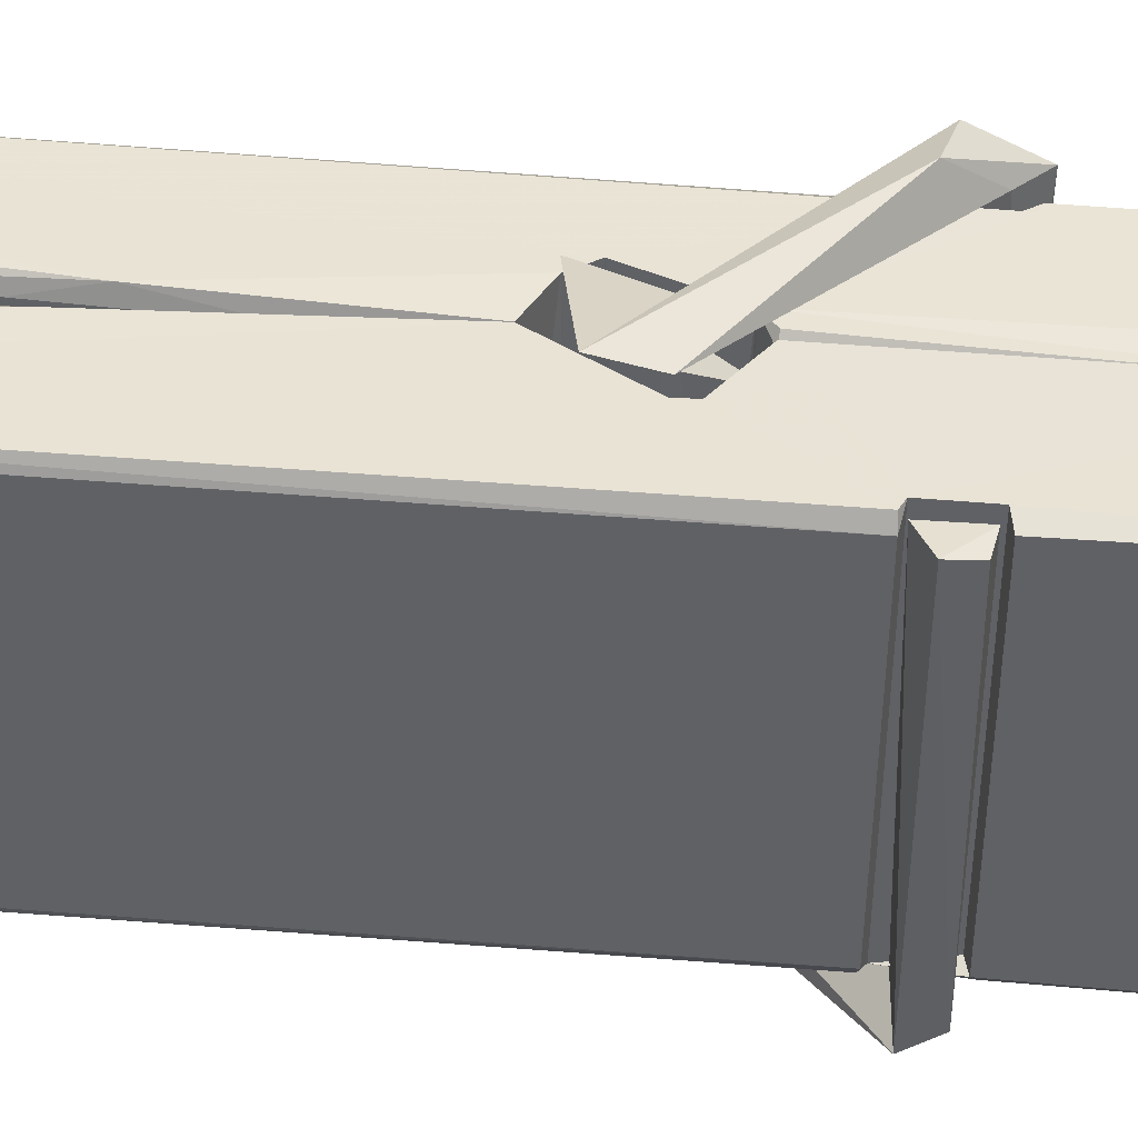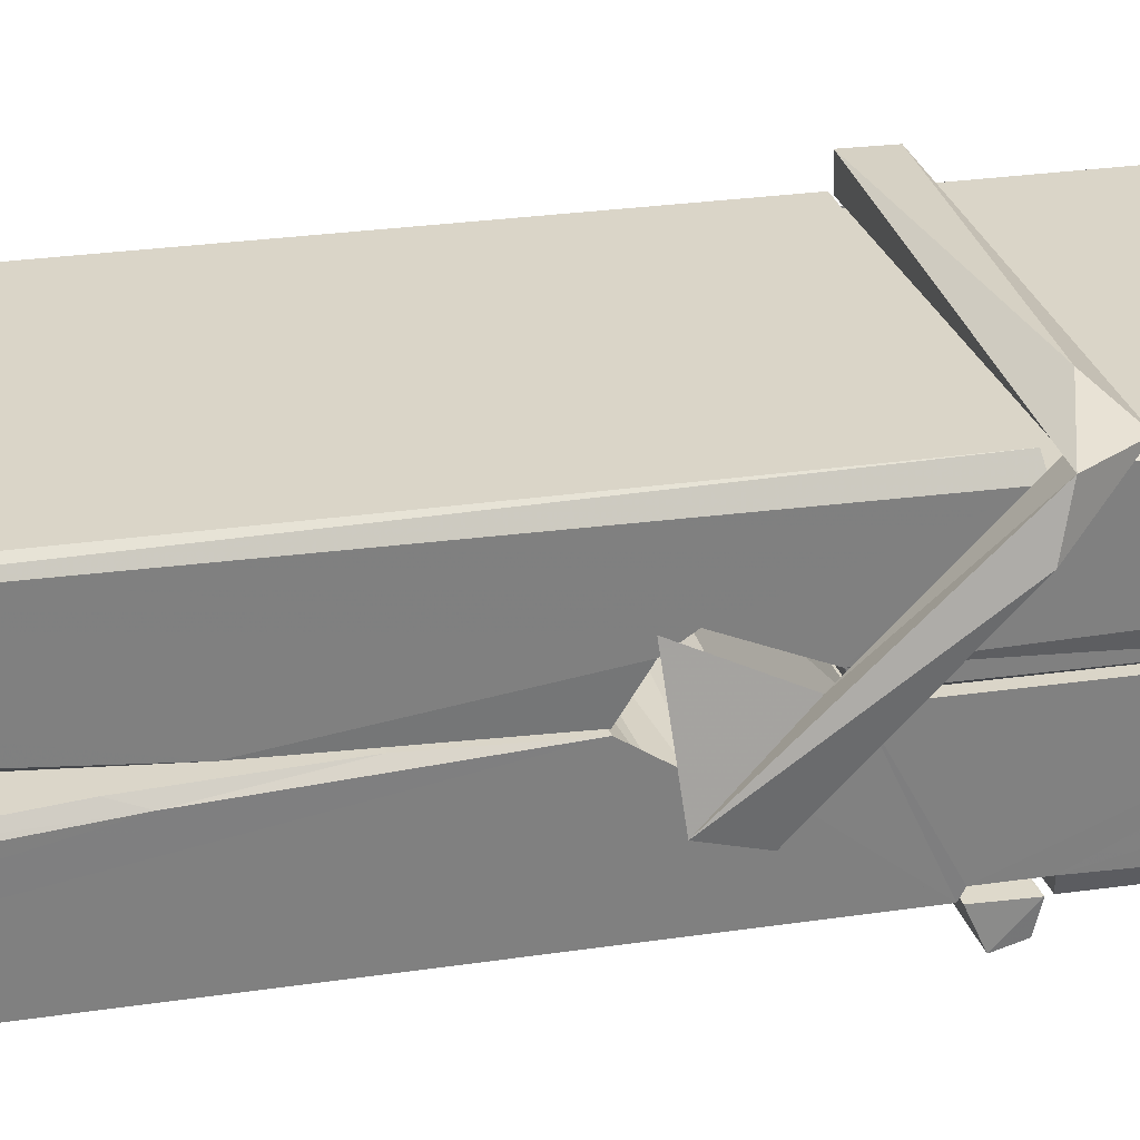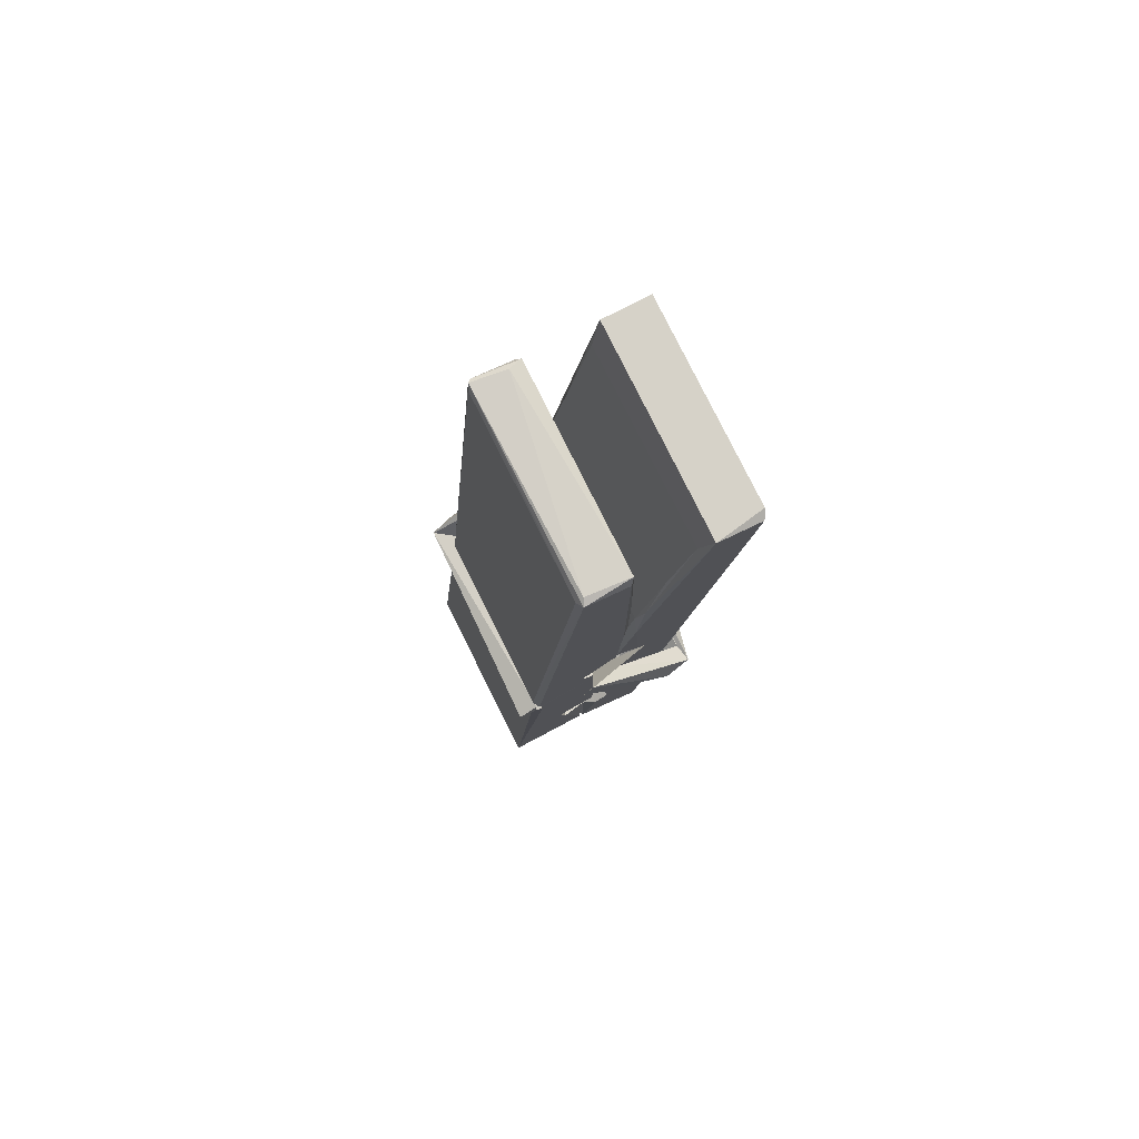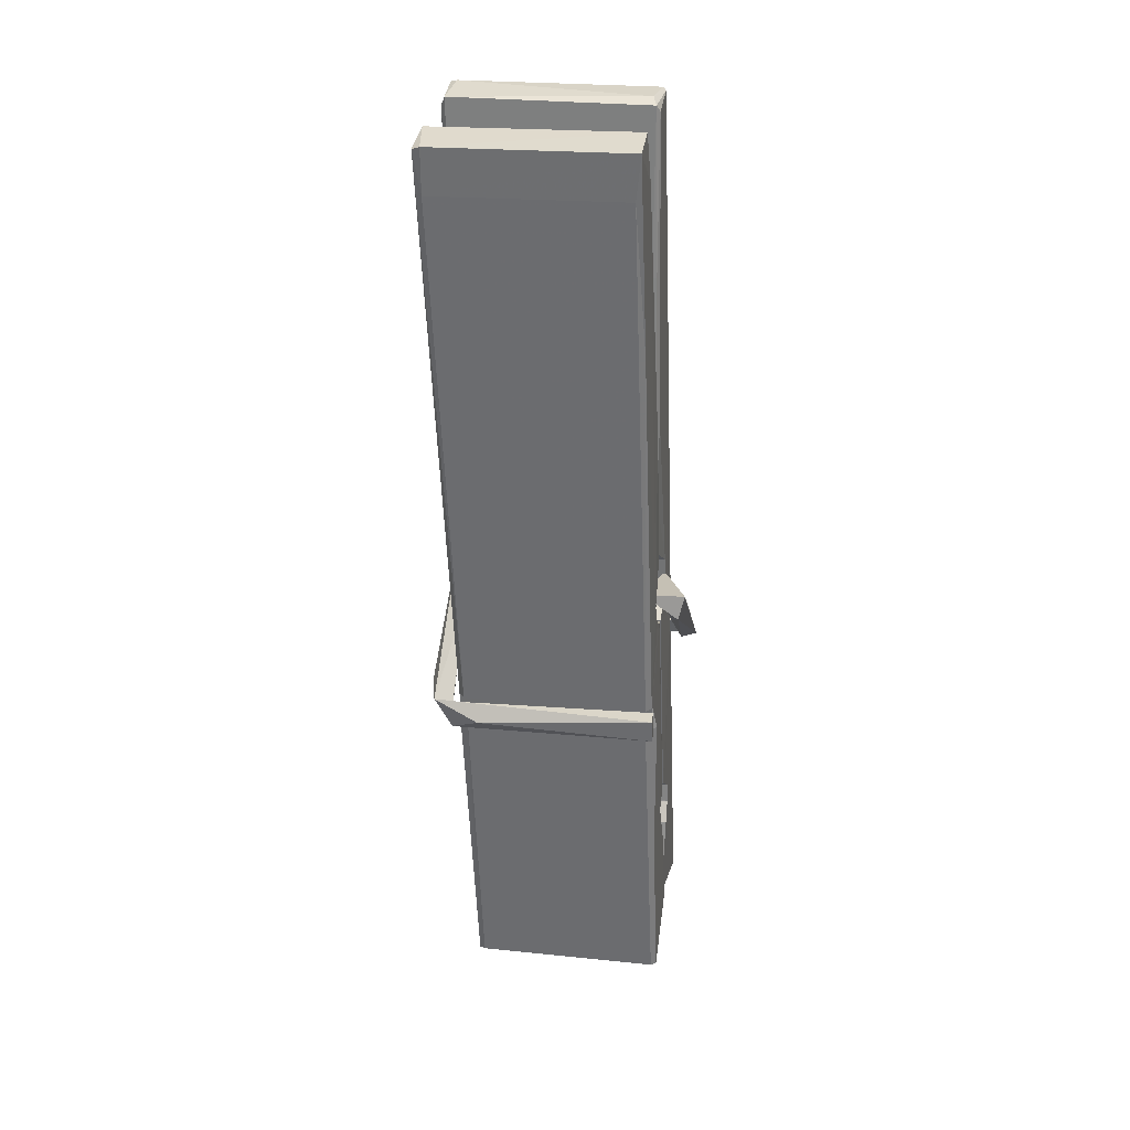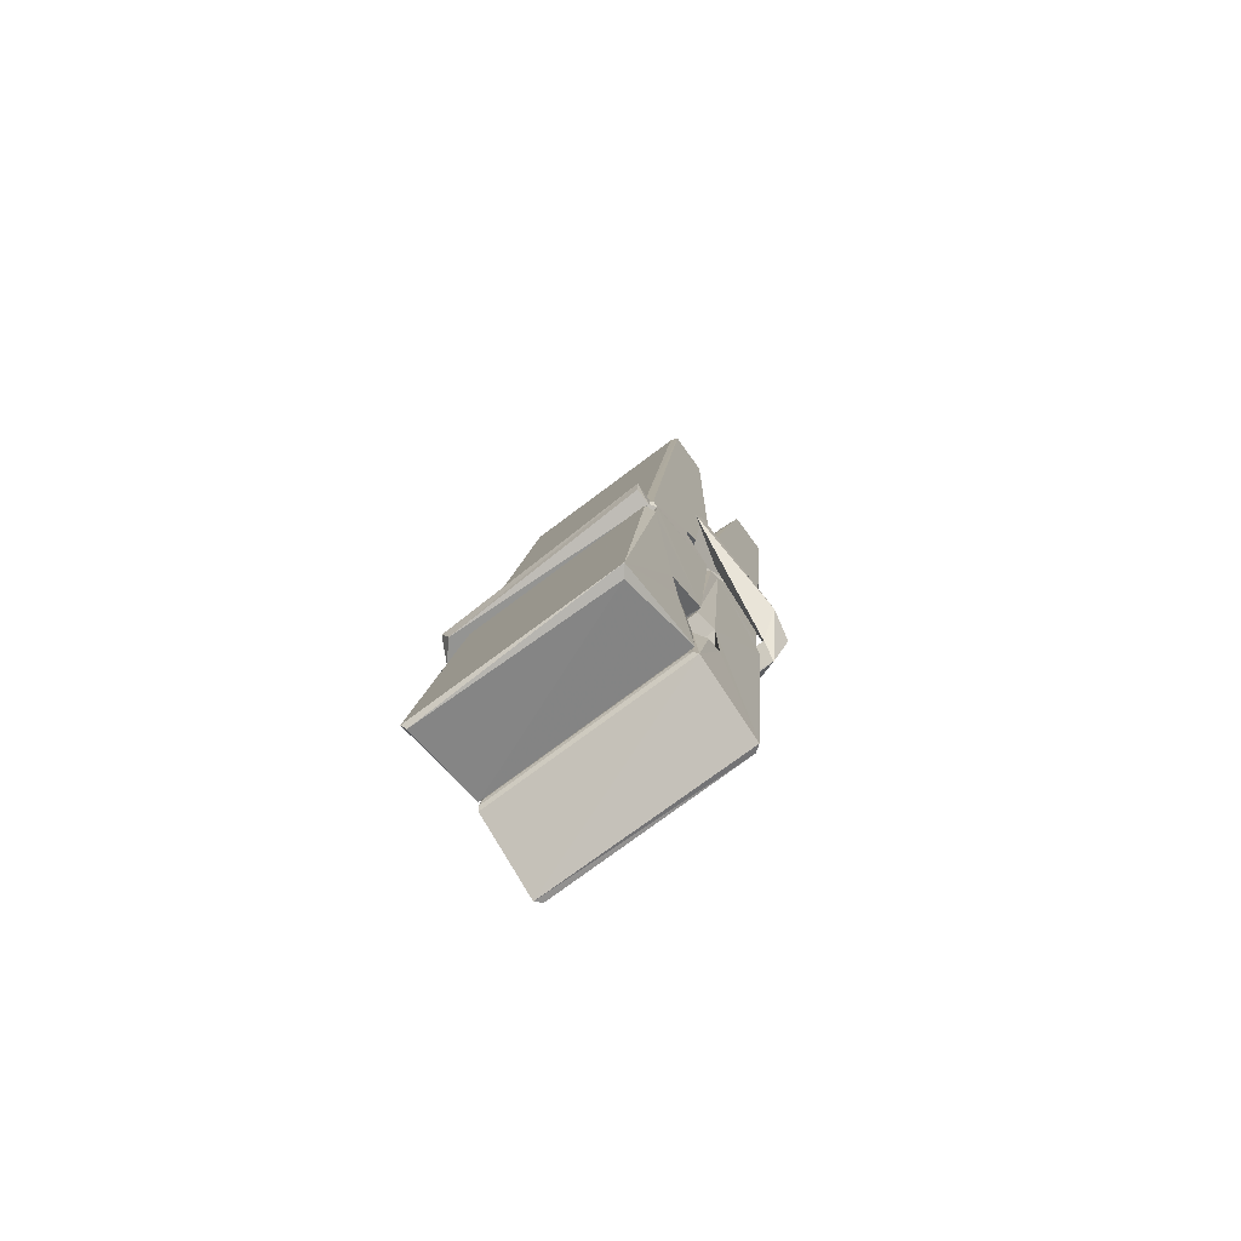
<metadata>
{"format":"obj","ext":"obj","renderer":"f3d","projection":"perspective","resolution":1024,"background":"white","views":[{"elev":-48.1,"azim":-90.2,"up":"+Z"},{"elev":30.4,"azim":-106.9,"up":"+Z"},{"elev":79.0,"azim":-116.2,"up":"+Y"},{"elev":30.7,"azim":10.2,"up":"+Y"},{"elev":-77.5,"azim":-142.7,"up":"+Y"}]}
</metadata>
<code>
v -0.07947 -0.8663 -2.827
v 0.08408 -0.8323 -2.887
v -0.0777 -0.834 -2.888
v -0.07386 -0.8305 -2.888
v -0.09115 -0.2875 -2.843
v -0.08958 -0.2083 -2.831
v -0.09198 -0.1112 -2.813
v -0.08684 -0.3188 -2.849
v 0.06588 -0.1103 -2.813
v -0.093 -0.115 -2.77
v -0.09313 -0.3479 -2.85
v -0.09981 -0.07591 -2.807
v 0.0805 -0.6977 -2.878
v -0.08647 -0.5921 -2.808
v -0.08886 -0.5146 -2.855
v -0.08259 -0.7639 -2.874
v -0.08243 -0.7569 -2.862
v -0.08358 -0.7088 -2.865
v 0.08212 -0.7503 -2.859
v 0.07645 -0.7297 -2.852
v -0.07782 -0.747 -2.854
v 0.0754 -0.4823 -2.835
v 0.07108 -0.4643 -2.839
v -0.09009 -0.4639 -2.842
v -0.08938 -0.4519 -2.861
v 0.07346 -0.4468 -2.863
v -0.08158 -0.5688 -2.803
v 0.06057 -0.1072 -2.815
v 0.06338 -0.07129 -2.808
v 0.06701 -0.3148 -2.85
v 0.07576 -0.5041 -2.845
v 0.07507 -0.5141 -2.866
v 0.07596 -0.5103 -2.856
v 0.07537 -0.6949 -2.88
v 0.082 -0.8299 -2.889
v 0.07873 -0.8265 -2.89
v 0.08178 -0.5856 -2.813
v -0.07939 -0.592 -2.804
v 0.0611 -0.1104 -2.771
v 0.06297 -0.2043 -2.832
v -0.08871 -0.4938 -2.834
v -0.08037 -0.7002 -2.879
v -0.07319 -0.7287 -2.851
v 0.08231 -0.7624 -2.882
v -0.08497 -0.3931 -2.857
v 0.06926 -0.3891 -2.859
v -0.08974 -0.4755 -2.835
v -0.0995 -0.08119 -2.772
v -0.09255 -0.07806 -2.768
v 0.06488 -0.074 -2.769
v 0.06903 -0.2337 -2.783
v 0.07769 -0.5633 -2.807
v 0.07833 -0.7653 -2.885
v 0.0853 -0.8617 -2.829
v 0.08111 -0.8607 -2.825
v -0.07417 -0.8642 -2.823
v -0.08069 -0.8368 -2.885
v 0.07128 -0.3287 -2.848
v 0.08111 -0.7091 -2.86
v -0.08396 -0.5199 -2.866
v 0.07082 -0.5161 -2.868
v 0.07772 -0.5657 -2.812
v -0.08862 -0.5205 -2.863
v 0.07836 -0.5891 -2.81
v 0.07316 -0.5881 -2.805
v -0.07747 -0.7693 -2.884
v -0.08719 -0.57 -2.81
v -0.08656 -0.59 -2.812
v 0.07304 -0.5647 -2.804
v -0.09683 -0.07145 -2.863
v 0.08103 -0.8307 -2.891
v -0.09024 -0.3184 -2.856
v -0.09328 -0.207 -2.859
v 0.06454 -0.07475 -2.868
v 0.06415 -0.0692 -2.9
v 0.07116 -0.3276 -2.862
v 0.06885 -0.3142 -2.858
v 0.06592 -0.2022 -2.861
v -0.09366 -0.3319 -2.861
v -0.08408 -0.7002 -2.88
v 0.08055 -0.6958 -2.881
v 0.08203 -0.7548 -2.901
v -0.08396 -0.7186 -2.911
v -0.08467 -0.5773 -2.939
v 0.08016 -0.7051 -2.902
v -0.0861 -0.4829 -2.895
v 0.07133 -0.4578 -2.886
v -0.08331 -0.4595 -2.881
v 0.07469 -0.4705 -2.894
v -0.09051 -0.4519 -2.863
v -0.08936 -0.5002 -2.892
v 0.07538 -0.5026 -2.888
v 0.07516 -0.4907 -2.895
v 0.07155 -0.4467 -2.864
v -0.08847 -0.5197 -2.867
v -0.09481 -0.07587 -2.903
v 0.06522 -0.3143 -2.858
v 0.08132 -0.7389 -2.912
v 0.07134 -0.5732 -2.94
v 0.06842 -0.3626 -2.924
v 0.05858 -0.07185 -2.904
v 0.05834 -0.06629 -2.875
v 0.06176 -0.06968 -2.865
v 0.06229 -0.2023 -2.86
v -0.09006 -0.4714 -2.892
v 0.08085 -0.7212 -2.913
v -0.08288 -0.7535 -2.906
v -0.08074 -0.8341 -2.89
v -0.08848 -0.393 -2.858
v 0.0702 -0.389 -2.86
v 0.07042 -0.5441 -2.938
v -0.1007 -0.0712 -2.901
v -0.09495 -0.06902 -2.898
v 0.06174 -0.06722 -2.903
v 0.07622 -0.5434 -2.934
v 0.07694 -0.5754 -2.936
v 0.08373 -0.8487 -2.96
v -0.07461 -0.8557 -2.951
v -0.08783 -0.5761 -2.931
v -0.1003 -0.07925 -2.866
v 0.08126 -0.853 -2.956
v -0.08259 -0.5481 -2.937
v -0.0885 -0.5481 -2.933
v 0.07571 -0.5152 -2.868
v -0.0885 -0.5507 -2.929
v -0.07752 -0.7686 -2.885
v -0.08066 -0.855 -2.958
v 0.07632 -0.5465 -2.93
v 0.07123 -0.5719 -2.932
v -0.08706 -0.5506 -2.935
v 0.07767 -0.5523 -2.929
v 0.08537 -0.5682 -2.947
v -0.08703 -0.5736 -2.937
v 0.09983 -0.5644 -2.931
v -0.08655 -0.5705 -2.95
v -0.08823 -0.5574 -2.952
v 0.08038 -0.5888 -2.796
v 0.07891 -0.5838 -2.811
v 0.07886 -0.4833 -2.852
v -0.1061 -0.5693 -2.797
v 0.07354 -0.4867 -2.902
v 0.06352 -0.4693 -2.833
v -0.08239 -0.5173 -2.88
v -0.09036 -0.4636 -2.835
v -0.1031 -0.4684 -2.89
v -0.1025 -0.4926 -2.898
v -0.1116 -0.5627 -2.821
v -0.09153 -0.5084 -2.86
v -0.06743 -0.583 -2.788
v -0.09139 -0.5959 -2.798
v -0.09345 -0.5829 -2.811
v 0.07871 -0.5686 -2.808
v -0.09047 -0.5719 -2.8
v 0.07968 -0.5685 -2.794
v 0.09807 -0.4741 -2.844
v 0.09355 -0.4938 -2.839
v 0.08783 -0.5645 -2.923
v 0.09156 -0.5533 -2.949
f 49 29 12
f 8 5 6
f 5 7 6
f 7 40 6
f 40 8 6
f 58 30 29
f 58 29 9
f 12 5 11
f 18 15 42
f 15 63 42
f 20 59 19
f 38 14 1
f 18 43 17
f 18 59 43
f 17 43 21
f 22 23 26
f 41 31 15
f 15 32 60
f 7 5 12
f 50 9 29
f 48 10 49
f 28 12 29
f 28 29 40
f 29 30 40
f 23 24 26
f 22 47 23
f 47 24 23
f 41 22 31
f 18 13 59
f 43 59 20
f 19 17 21
f 21 20 19
f 44 16 19
f 16 17 19
f 54 57 2
f 69 52 51
f 39 51 50
f 28 7 12
f 30 8 40
f 40 7 28
f 25 45 26
f 25 26 24
f 47 22 41
f 31 33 15
f 33 32 15
f 34 13 42
f 42 13 18
f 43 20 21
f 36 35 3
f 36 3 4
f 57 3 2
f 3 35 2
f 10 39 50
f 10 50 49
f 25 11 45
f 11 5 8
f 11 8 45
f 45 8 30
f 26 45 46
f 45 30 46
f 58 22 26
f 26 46 58
f 46 30 58
f 51 39 69
f 39 10 69
f 25 24 11
f 47 67 48
f 67 27 48
f 48 27 10
f 51 9 50
f 22 9 51
f 52 22 51
f 64 37 55
f 55 56 54
f 54 56 1
f 4 3 66
f 36 4 66
f 36 66 53
f 35 36 53
f 35 53 2
f 56 55 38
f 66 3 57
f 1 18 17
f 14 18 1
f 15 18 14
f 47 11 24
f 11 47 48
f 12 11 48
f 49 12 48
f 29 49 50
f 9 22 58
f 31 22 52
f 31 52 33
f 64 19 59
f 19 64 44
f 2 44 64
f 2 64 54
f 57 54 1
f 32 61 60
f 33 13 32
f 62 33 52
f 47 41 15
f 15 60 63
f 60 61 42
f 34 42 61
f 32 13 34
f 32 34 61
f 33 59 13
f 64 59 33
f 38 55 65
f 55 37 65
f 14 68 15
f 60 42 63
f 66 16 44
f 66 44 53
f 2 53 44
f 55 54 64
f 38 1 56
f 17 57 1
f 57 17 16
f 66 57 16
f 15 68 67
f 62 37 64
f 68 37 62
f 68 62 67
f 64 33 62
f 52 69 62
f 67 62 69
f 67 69 27
f 47 15 67
f 69 10 27
f 37 38 65
f 38 37 68
f 68 14 38
f 82 117 71
f 75 76 74
f 76 77 78
f 76 78 74
f 78 103 74
f 73 72 79
f 73 79 120
f 83 85 106
f 83 80 85
f 83 106 98
f 83 98 107
f 106 116 98
f 105 86 91
f 87 94 89
f 112 123 122
f 123 90 105
f 90 88 105
f 70 73 120
f 103 78 104
f 78 77 97
f 78 97 104
f 88 94 87
f 89 86 105
f 105 87 89
f 93 86 89
f 117 116 99
f 115 100 111
f 96 111 101
f 111 100 101
f 100 114 101
f 72 73 104
f 73 70 103
f 73 103 104
f 104 97 72
f 90 109 94
f 94 88 90
f 105 88 87
f 92 91 93
f 91 86 93
f 95 91 92
f 92 124 95
f 95 81 80
f 80 81 85
f 98 82 107
f 107 82 126
f 108 71 118
f 127 121 117
f 114 112 96
f 114 96 101
f 102 103 70
f 72 97 110
f 72 110 109
f 110 94 109
f 97 77 110
f 89 94 110
f 89 110 76
f 110 77 76
f 122 111 96
f 96 112 122
f 79 72 109
f 109 90 79
f 127 84 119
f 113 112 114
f 114 102 113
f 75 102 114
f 75 114 100
f 75 100 115
f 121 127 118
f 126 71 108
f 84 127 117
f 99 84 117
f 127 83 107
f 127 119 83
f 95 123 91
f 91 123 105
f 90 123 112
f 90 112 79
f 112 120 79
f 112 70 120
f 70 112 113
f 70 113 102
f 102 75 103
f 103 75 74
f 76 75 89
f 75 115 89
f 115 93 89
f 81 128 116
f 106 85 81
f 106 81 116
f 98 116 117
f 98 117 82
f 121 71 117
f 71 121 118
f 127 108 118
f 92 93 124
f 93 115 124
f 123 95 125
f 81 95 124
f 128 81 124
f 124 115 128
f 128 115 111
f 111 122 125
f 111 125 128
f 122 123 125
f 80 83 119
f 71 126 82
f 127 107 108
f 107 126 108
f 119 129 128
f 128 125 119
f 80 125 95
f 125 80 119
f 99 116 128
f 99 128 129
f 99 129 119
f 119 84 99
f 131 158 130
f 132 136 158
f 132 134 133
f 130 136 133
f 132 133 135
f 136 132 135
f 130 158 136
f 149 137 154
f 154 152 153
f 155 134 158
f 158 131 139
f 151 148 153
f 147 146 151
f 155 142 156
f 156 142 139
f 155 139 142
f 142 155 141
f 141 155 142
f 145 144 143
f 145 143 144
f 148 145 144
f 144 145 148
f 146 145 148
f 147 145 146
f 146 148 151
f 147 140 145
f 156 139 131
f 134 155 156
f 155 158 139
f 145 140 148
f 147 150 140
f 150 147 151
f 150 149 140
f 140 153 148
f 153 140 154
f 154 140 149
f 151 138 150
f 153 152 151
f 138 152 137
f 137 152 154
f 150 137 149
f 137 150 138
f 138 151 152
f 157 134 156
f 157 156 131
f 157 131 134
f 132 158 134
f 134 131 133
f 131 130 133
f 133 136 135
f 49 29 12
f 8 5 6
f 5 7 6
f 7 40 6
f 40 8 6
f 58 30 29
f 58 29 9
f 12 5 11
f 18 15 42
f 15 63 42
f 20 59 19
f 38 14 1
f 18 43 17
f 18 59 43
f 17 43 21
f 22 23 26
f 41 31 15
f 15 32 60
f 7 5 12
f 50 9 29
f 48 10 49
f 28 12 29
f 28 29 40
f 29 30 40
f 23 24 26
f 22 47 23
f 47 24 23
f 41 22 31
f 18 13 59
f 43 59 20
f 19 17 21
f 21 20 19
f 44 16 19
f 16 17 19
f 54 57 2
f 69 52 51
f 39 51 50
f 28 7 12
f 30 8 40
f 40 7 28
f 25 45 26
f 25 26 24
f 47 22 41
f 31 33 15
f 33 32 15
f 34 13 42
f 42 13 18
f 43 20 21
f 36 35 3
f 36 3 4
f 57 3 2
f 3 35 2
f 10 39 50
f 10 50 49
f 25 11 45
f 11 5 8
f 11 8 45
f 45 8 30
f 26 45 46
f 45 30 46
f 58 22 26
f 26 46 58
f 46 30 58
f 51 39 69
f 39 10 69
f 25 24 11
f 47 67 48
f 67 27 48
f 48 27 10
f 51 9 50
f 22 9 51
f 52 22 51
f 64 37 55
f 55 56 54
f 54 56 1
f 4 3 66
f 36 4 66
f 36 66 53
f 35 36 53
f 35 53 2
f 56 55 38
f 66 3 57
f 1 18 17
f 14 18 1
f 15 18 14
f 47 11 24
f 11 47 48
f 12 11 48
f 49 12 48
f 29 49 50
f 9 22 58
f 31 22 52
f 31 52 33
f 64 19 59
f 19 64 44
f 2 44 64
f 2 64 54
f 57 54 1
f 32 61 60
f 33 13 32
f 62 33 52
f 47 41 15
f 15 60 63
f 60 61 42
f 34 42 61
f 32 13 34
f 32 34 61
f 33 59 13
f 64 59 33
f 38 55 65
f 55 37 65
f 14 68 15
f 60 42 63
f 66 16 44
f 66 44 53
f 2 53 44
f 55 54 64
f 38 1 56
f 17 57 1
f 57 17 16
f 66 57 16
f 15 68 67
f 62 37 64
f 68 37 62
f 68 62 67
f 64 33 62
f 52 69 62
f 67 62 69
f 67 69 27
f 47 15 67
f 69 10 27
f 37 38 65
f 38 37 68
f 68 14 38
f 82 117 71
f 75 76 74
f 76 77 78
f 76 78 74
f 78 103 74
f 73 72 79
f 73 79 120
f 83 85 106
f 83 80 85
f 83 106 98
f 83 98 107
f 106 116 98
f 105 86 91
f 87 94 89
f 112 123 122
f 123 90 105
f 90 88 105
f 70 73 120
f 103 78 104
f 78 77 97
f 78 97 104
f 88 94 87
f 89 86 105
f 105 87 89
f 93 86 89
f 117 116 99
f 115 100 111
f 96 111 101
f 111 100 101
f 100 114 101
f 72 73 104
f 73 70 103
f 73 103 104
f 104 97 72
f 90 109 94
f 94 88 90
f 105 88 87
f 92 91 93
f 91 86 93
f 95 91 92
f 92 124 95
f 95 81 80
f 80 81 85
f 98 82 107
f 107 82 126
f 108 71 118
f 127 121 117
f 114 112 96
f 114 96 101
f 102 103 70
f 72 97 110
f 72 110 109
f 110 94 109
f 97 77 110
f 89 94 110
f 89 110 76
f 110 77 76
f 122 111 96
f 96 112 122
f 79 72 109
f 109 90 79
f 127 84 119
f 113 112 114
f 114 102 113
f 75 102 114
f 75 114 100
f 75 100 115
f 121 127 118
f 126 71 108
f 84 127 117
f 99 84 117
f 127 83 107
f 127 119 83
f 95 123 91
f 91 123 105
f 90 123 112
f 90 112 79
f 112 120 79
f 112 70 120
f 70 112 113
f 70 113 102
f 102 75 103
f 103 75 74
f 76 75 89
f 75 115 89
f 115 93 89
f 81 128 116
f 106 85 81
f 106 81 116
f 98 116 117
f 98 117 82
f 121 71 117
f 71 121 118
f 127 108 118
f 92 93 124
f 93 115 124
f 123 95 125
f 81 95 124
f 128 81 124
f 124 115 128
f 128 115 111
f 111 122 125
f 111 125 128
f 122 123 125
f 80 83 119
f 71 126 82
f 127 107 108
f 107 126 108
f 119 129 128
f 128 125 119
f 80 125 95
f 125 80 119
f 99 116 128
f 99 128 129
f 99 129 119
f 119 84 99
f 131 158 130
f 132 136 158
f 132 134 133
f 130 136 133
f 132 133 135
f 136 132 135
f 130 158 136
f 149 137 154
f 154 152 153
f 155 134 158
f 158 131 139
f 151 148 153
f 147 146 151
f 155 142 156
f 156 142 139
f 155 139 142
f 142 155 141
f 141 155 142
f 145 144 143
f 145 143 144
f 148 145 144
f 144 145 148
f 146 145 148
f 147 145 146
f 146 148 151
f 147 140 145
f 156 139 131
f 134 155 156
f 155 158 139
f 145 140 148
f 147 150 140
f 150 147 151
f 150 149 140
f 140 153 148
f 153 140 154
f 154 140 149
f 151 138 150
f 153 152 151
f 138 152 137
f 137 152 154
f 150 137 149
f 137 150 138
f 138 151 152
f 157 134 156
f 157 156 131
f 157 131 134
f 132 158 134
f 134 131 133
f 131 130 133
f 133 136 135

</code>
